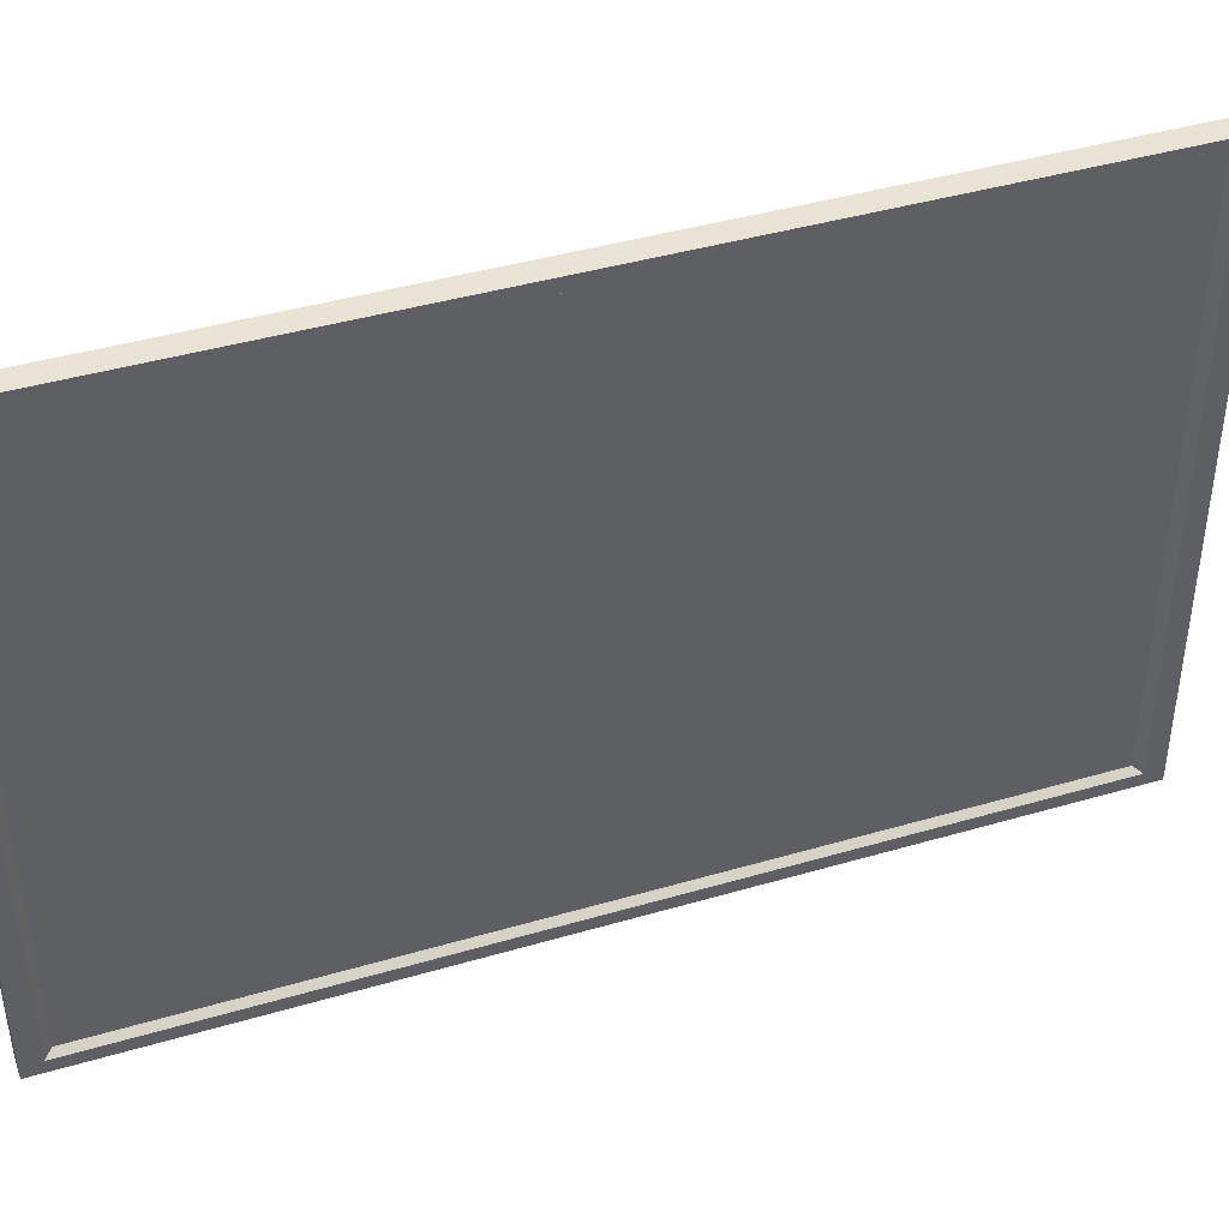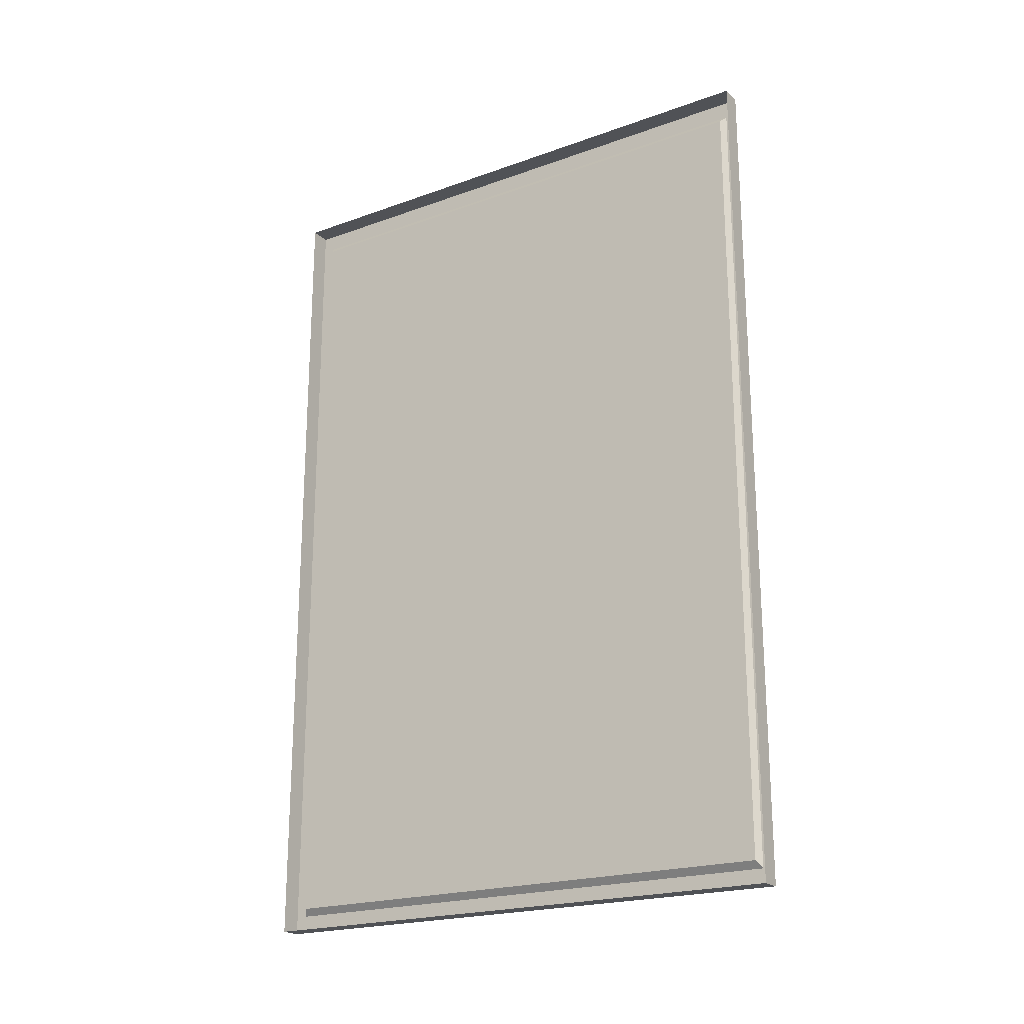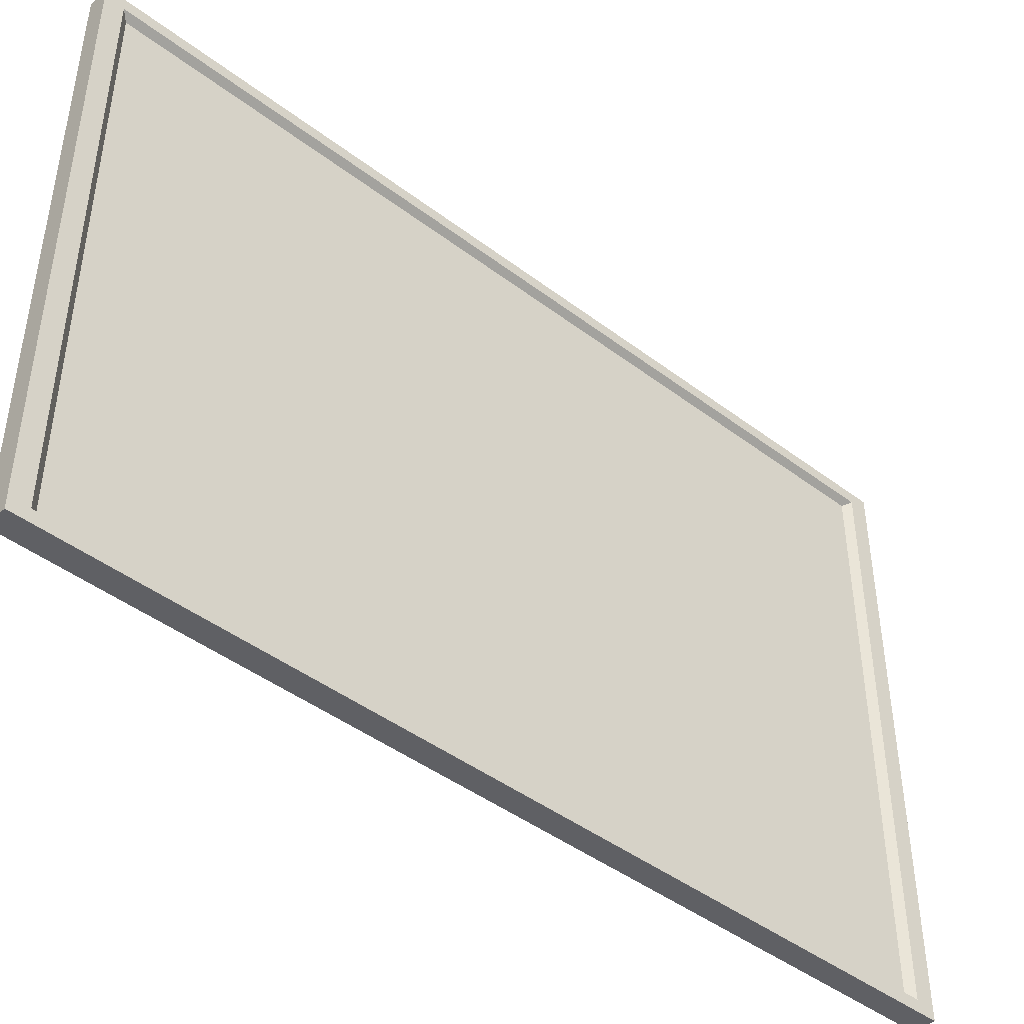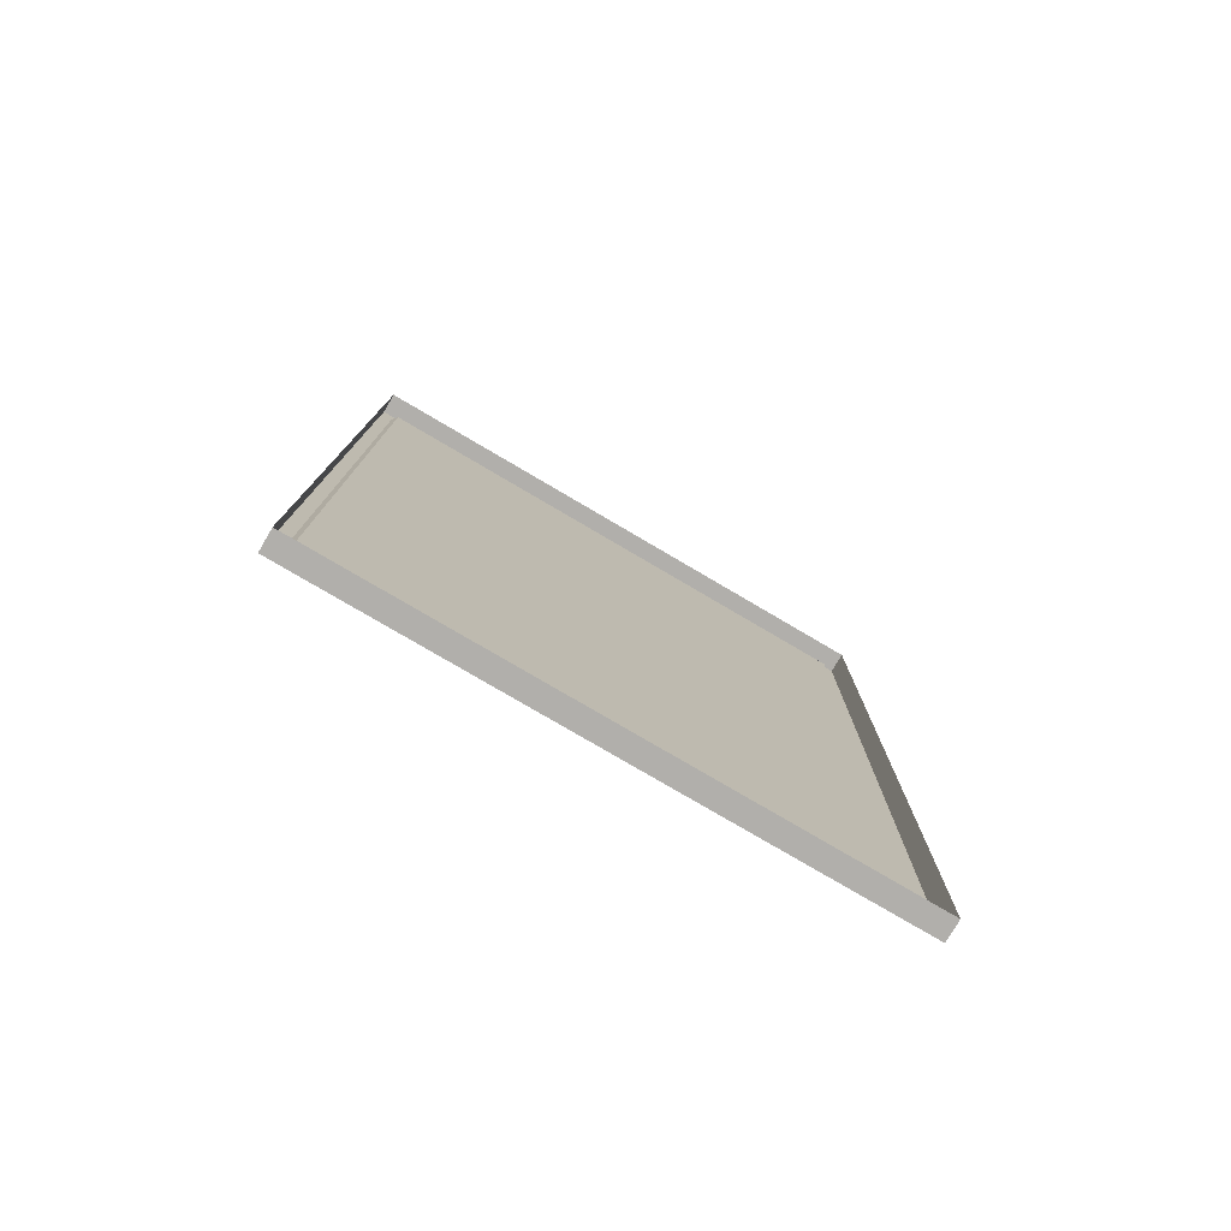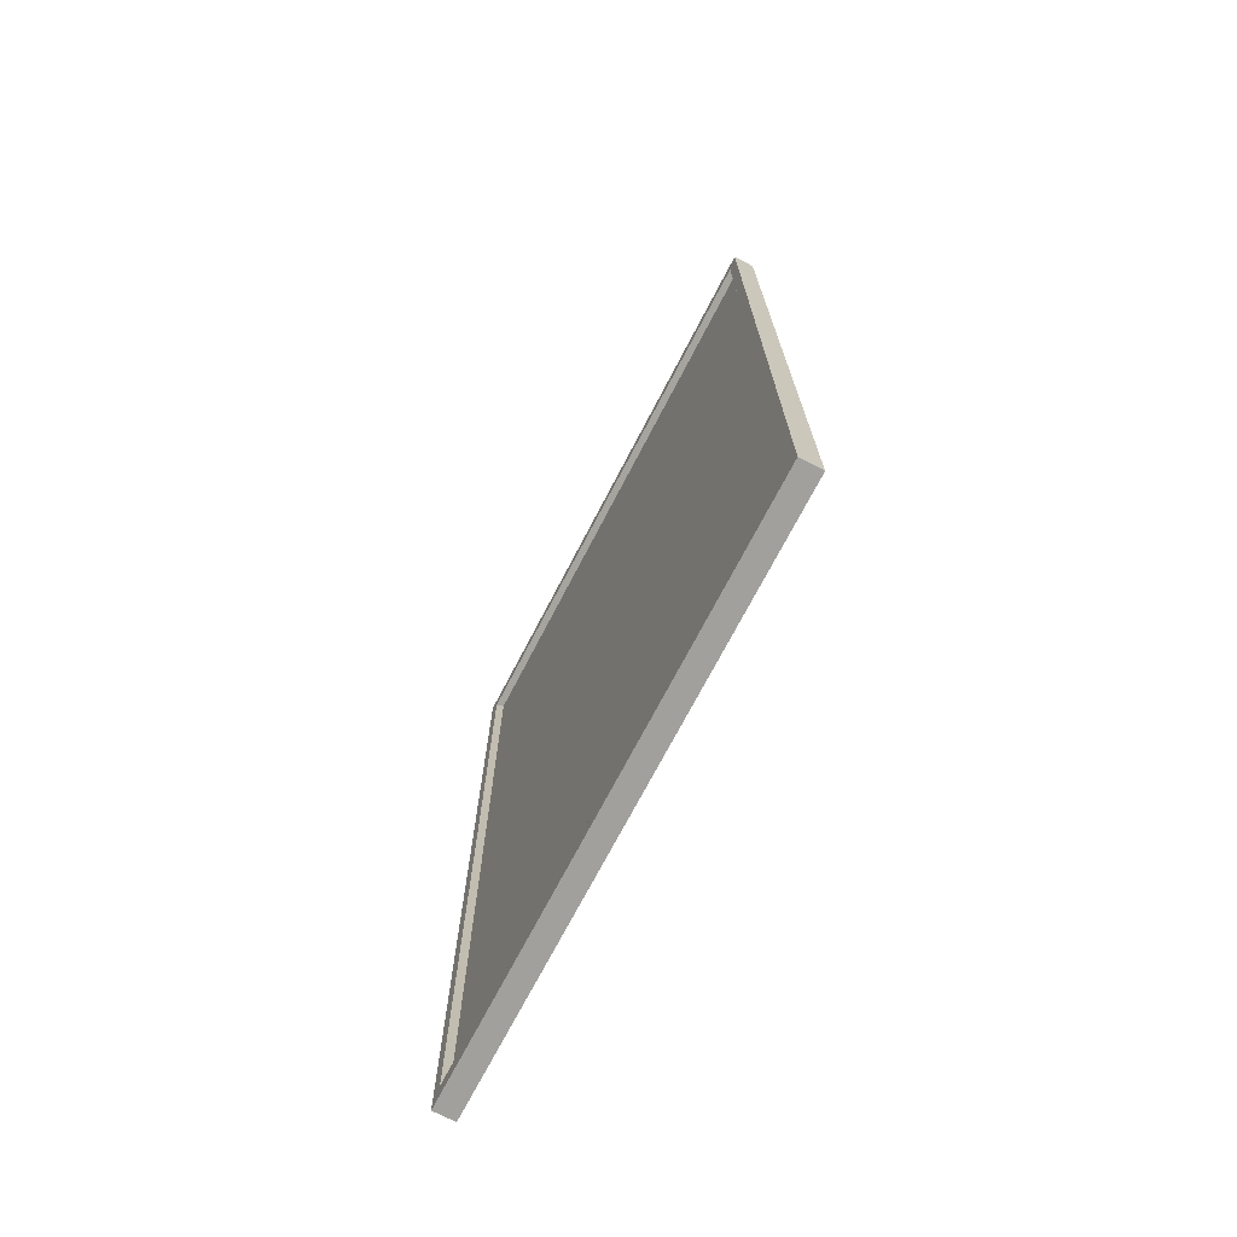
<metadata>
{"format":"obj","ext":"obj","renderer":"f3d","projection":"perspective","resolution":1024,"background":"white","views":[{"elev":42.1,"azim":70.6,"up":"+Z"},{"elev":-21.1,"azim":-57.3,"up":"+Y"},{"elev":-44.6,"azim":48.6,"up":"+Z"},{"elev":-78.1,"azim":-120.5,"up":"+Y"},{"elev":-71.7,"azim":152.5,"up":"+Y"}]}
</metadata>
<code>
g default
v -0.3399 0.0346 8.88
v 0.3283 0.0346 8.881
v -0.3399 26.79 8.88
v 0.3283 26.79 8.881
v -0.3282 26.79 -8.881
v 0.3398 26.79 -8.88
v -0.3282 0.0346 -8.881
v 0.3398 0.0346 -8.88
v 0.3396 0.5899 -8.512
v 0.3285 0.5899 8.512
v 0.3396 26.24 -8.512
v 0.3285 26.24 8.512
v 0.138 0.8127 -8.364
v 0.1271 0.8127 8.364
v 0.138 26.01 -8.364
v 0.1271 26.01 8.364
g polySurface1901 polySurface1512 polySurface1479
f 1 2 4 3
f 3 4 6 5
f 5 6 8 7
f 7 8 2 1
f 14 13 15 16
f 2 8 9 10
f 8 6 11 9
f 6 4 12 11
f 4 2 10 12
f 10 9 13 14
f 9 11 15 13
f 11 12 16 15
f 12 10 14 16

</code>
